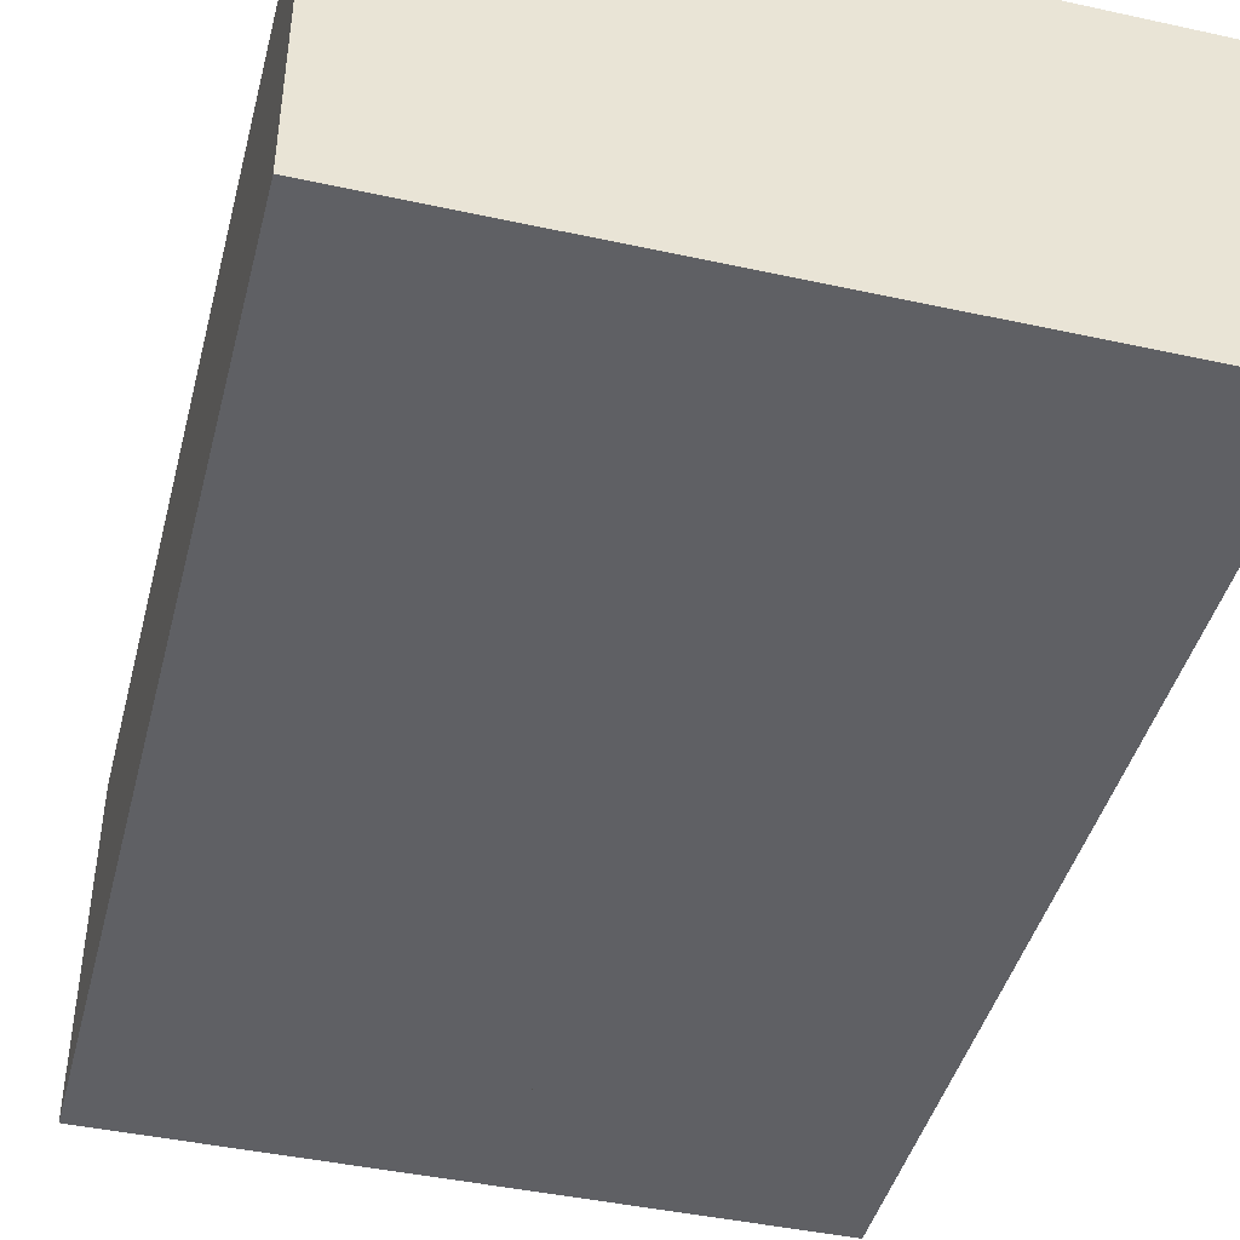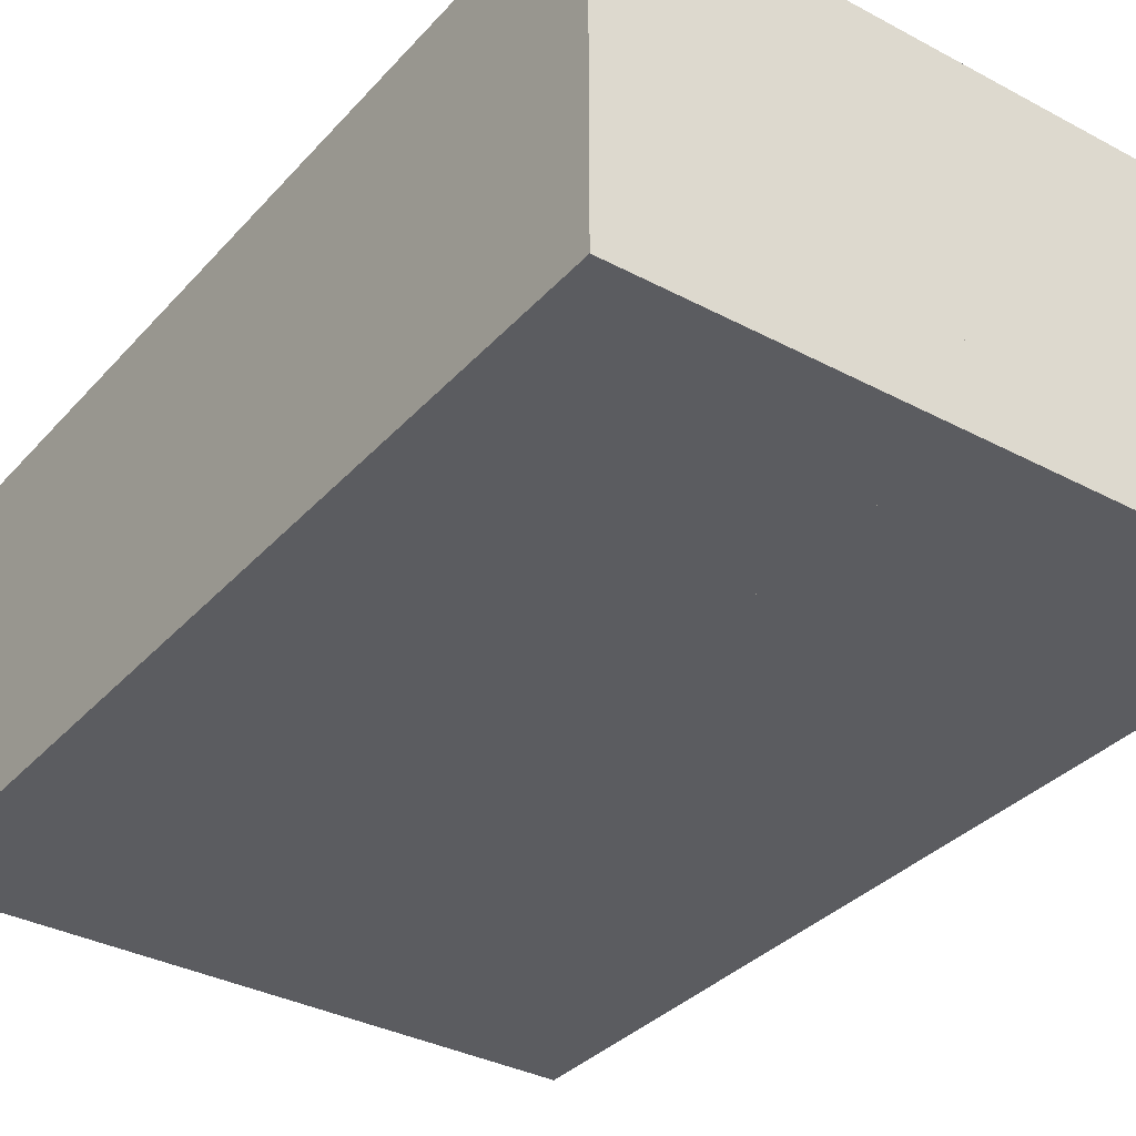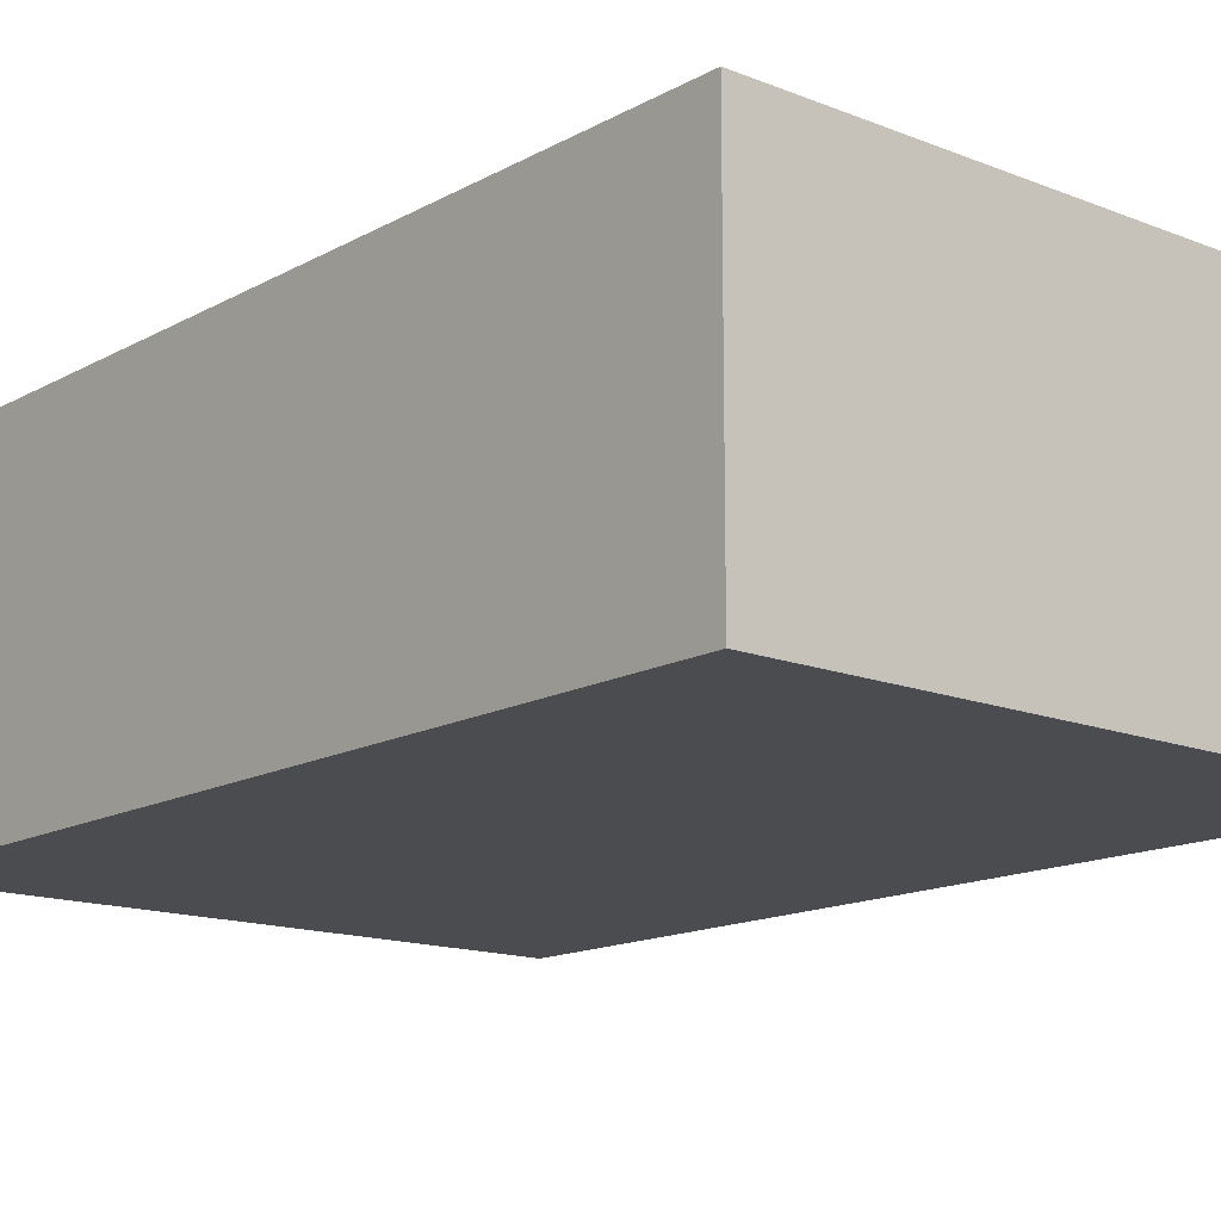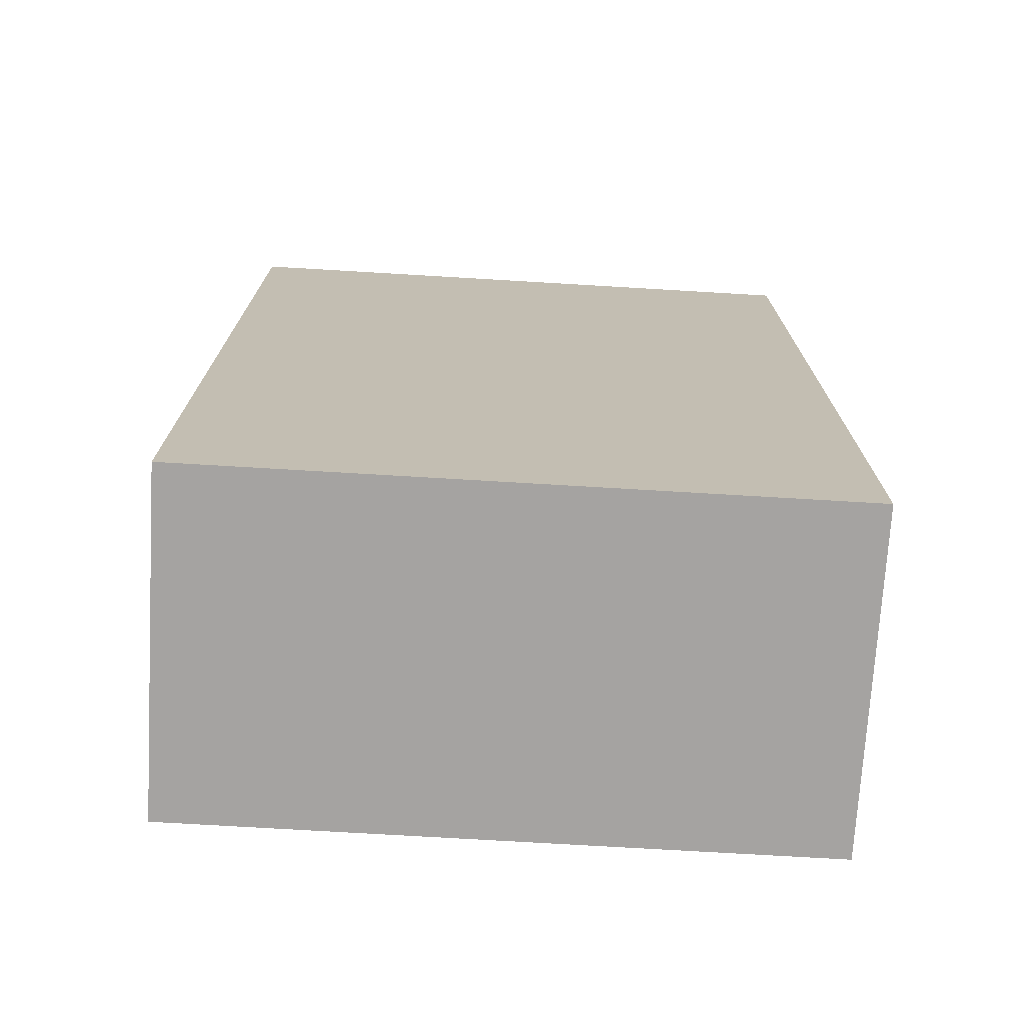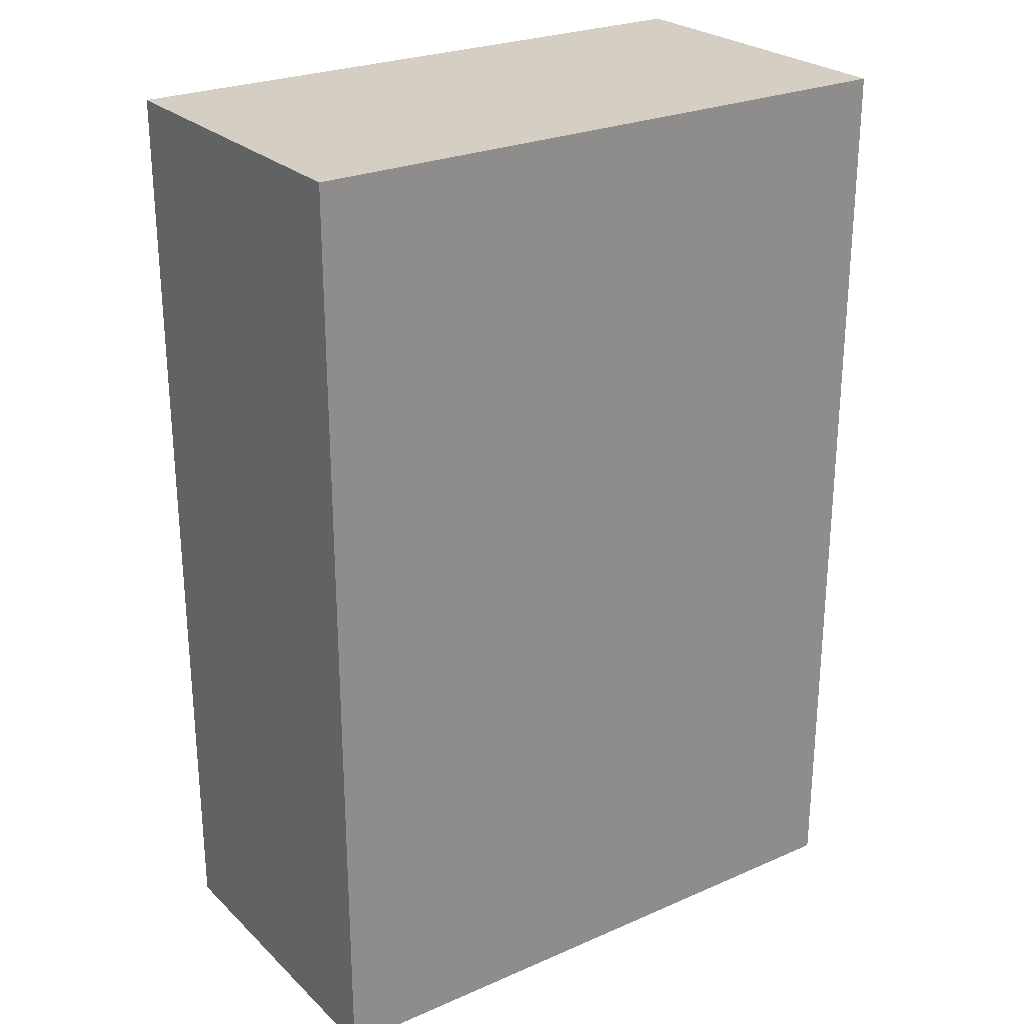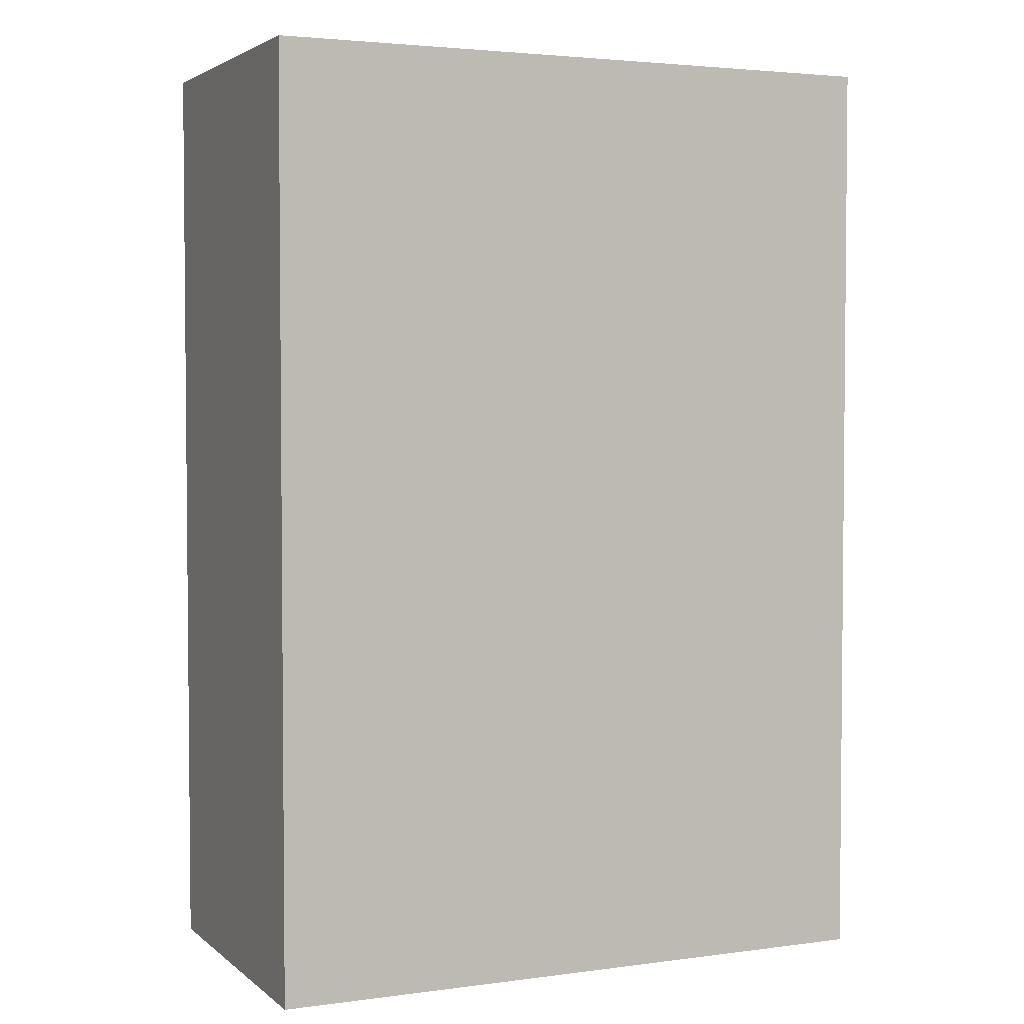
<metadata>
{"format":"obj","ext":"obj","renderer":"f3d","projection":"perspective","resolution":1024,"background":"white","views":[{"elev":-43.8,"azim":165.6,"up":"+Z"},{"elev":-34.7,"azim":144.5,"up":"+Z"},{"elev":-14.7,"azim":-40.5,"up":"+Z"},{"elev":-73.1,"azim":176.6,"up":"+Y"},{"elev":25.7,"azim":145.3,"up":"+Y"},{"elev":3.3,"azim":155.7,"up":"+Y"}]}
</metadata>
<code>
o leftPants
v -0.125 2.125 -3.125
v -0.125 2.125 -0.875
v -0.125 -4.125 -3.125
v -0.125 -4.125 -0.875
v 2.125 2.125 -0.875
v 2.125 2.125 -3.125
v 2.125 -4.125 -0.875
v 2.125 -4.125 -3.125
f 4 7 5 2
f 3 4 2 1
f 8 3 1 6
f 7 8 6 5
f 6 1 2 5
f 7 4 3 8
o rightPants
v -2.125 2.125 -3.125
v -2.125 2.125 -0.875
v -2.125 -4.125 -3.125
v -2.125 -4.125 -0.875
v 0.125 2.125 -0.875
v 0.125 2.125 -3.125
v 0.125 -4.125 -0.875
v 0.125 -4.125 -3.125
f 12 15 13 10
f 11 12 10 9
f 16 11 9 14
f 15 16 14 13
f 14 9 10 13
f 15 12 11 16

</code>
